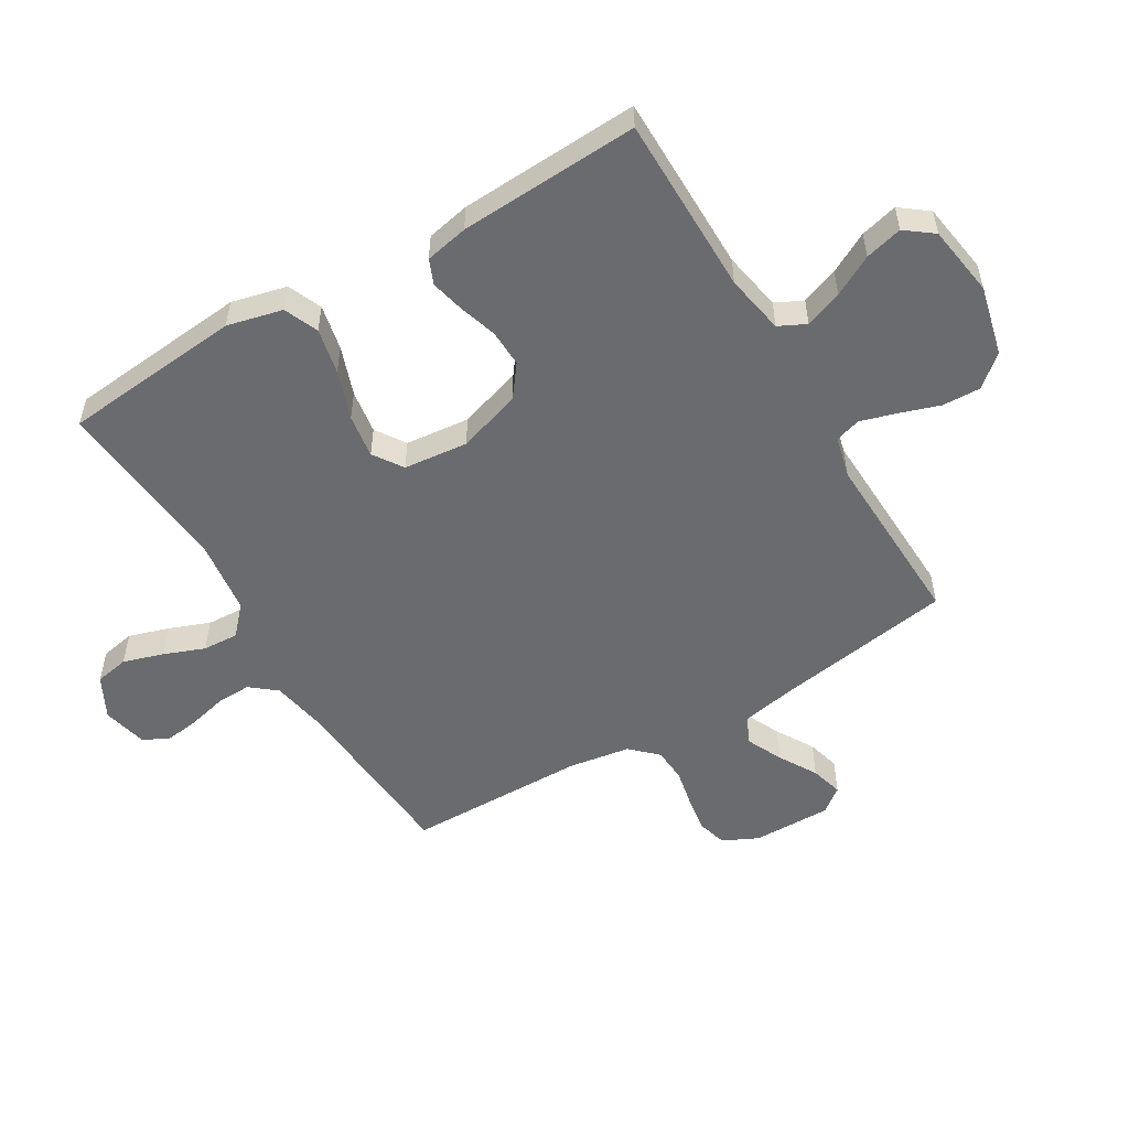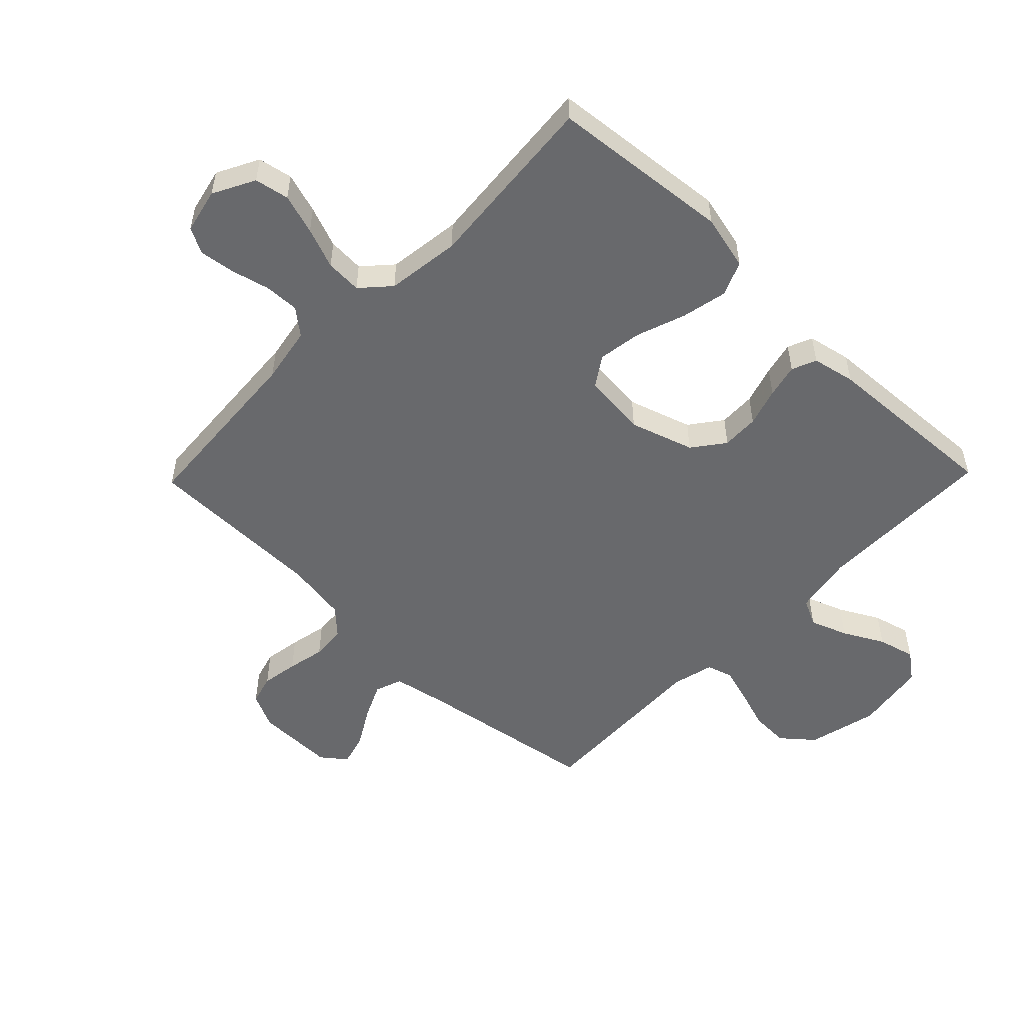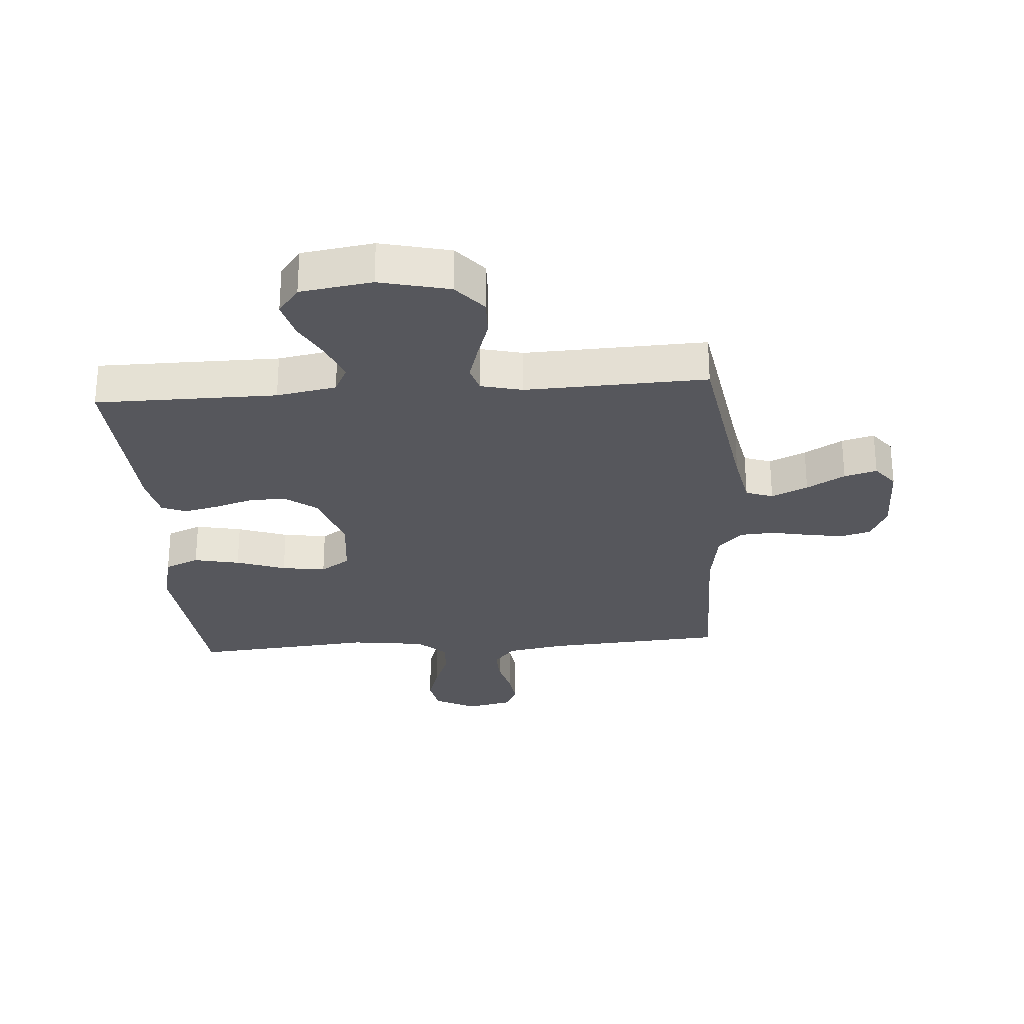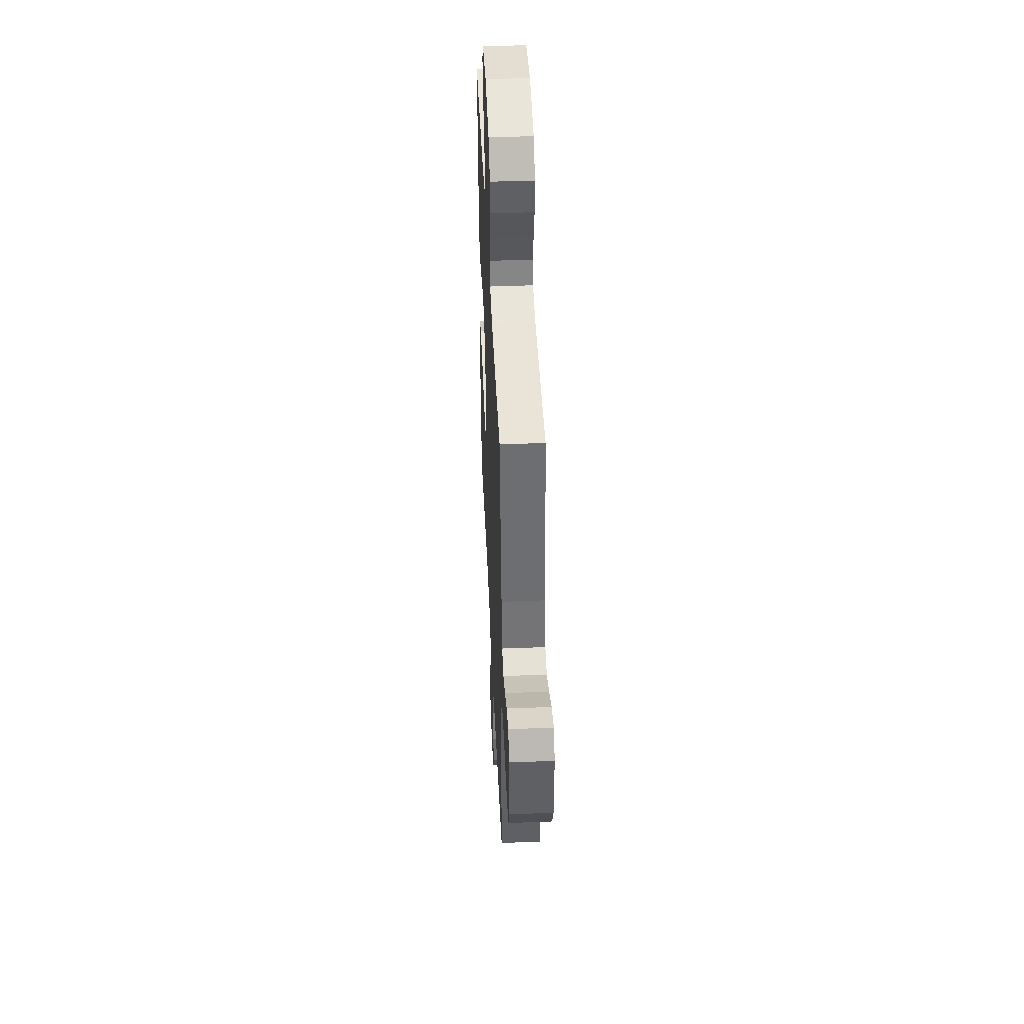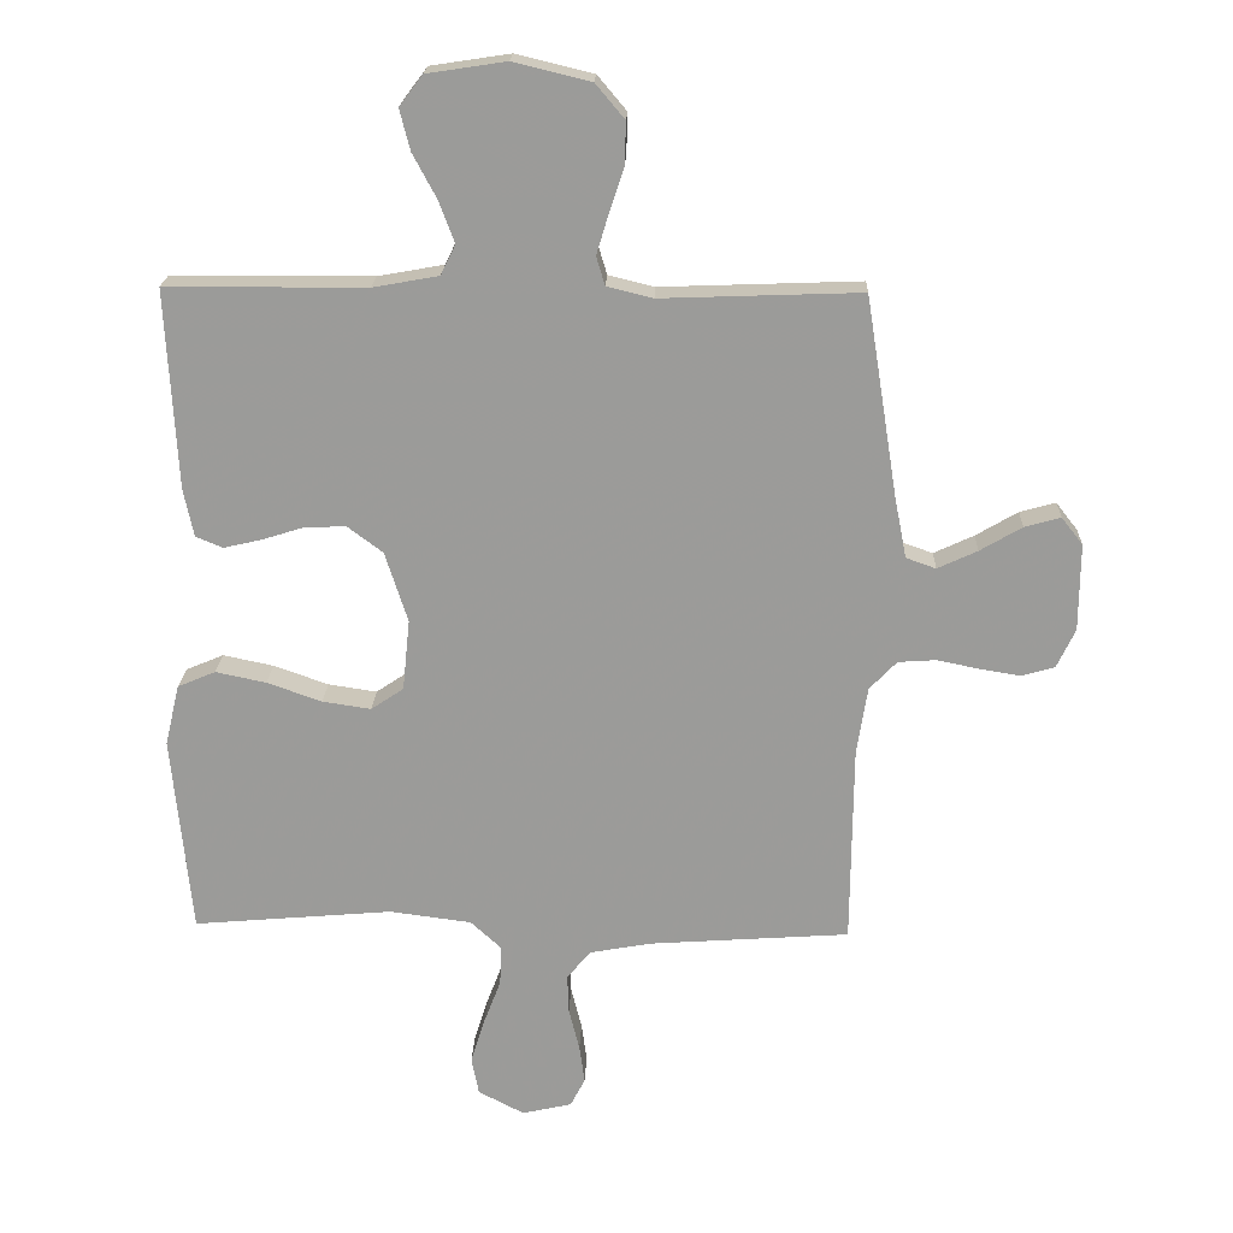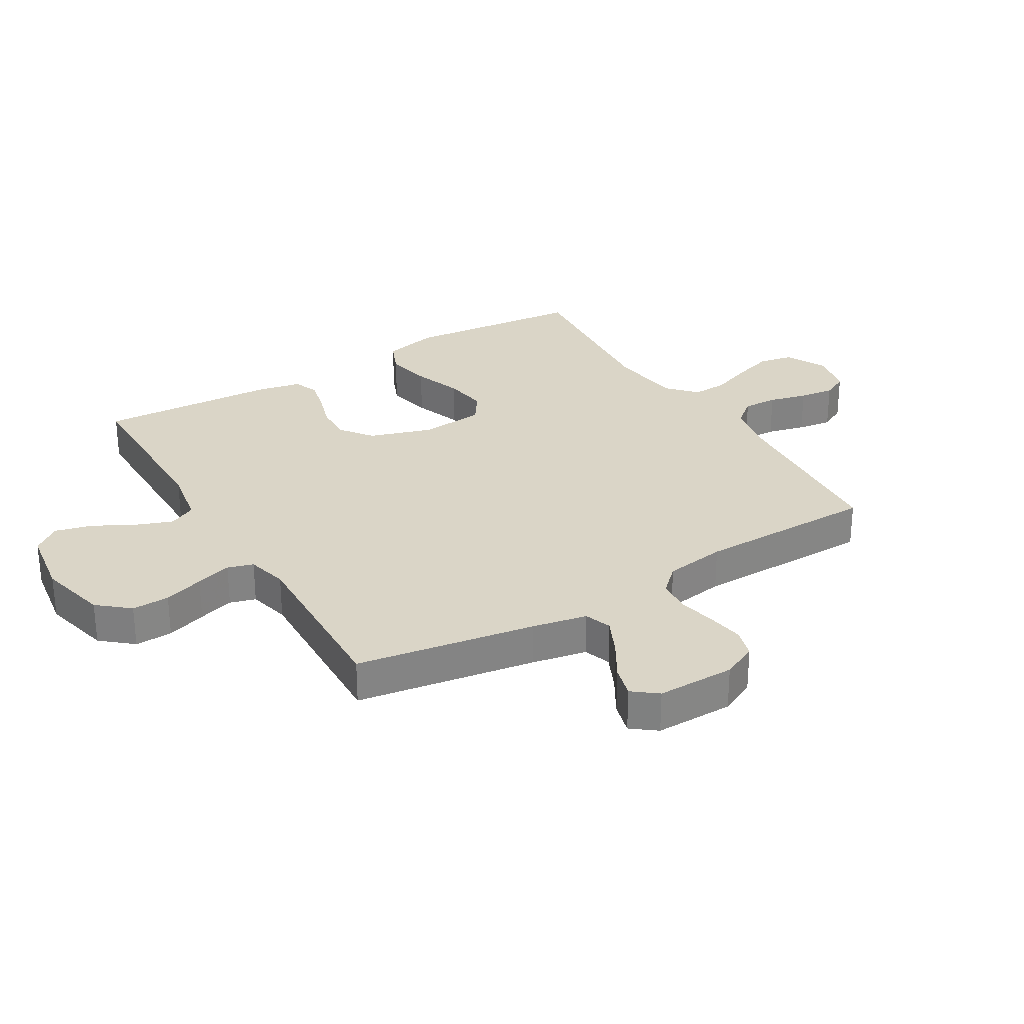
<metadata>
{"format":"obj","ext":"obj","renderer":"f3d","projection":"perspective","resolution":1024,"background":"white","views":[{"elev":-53.4,"azim":-59.3,"up":"+Y"},{"elev":-52.8,"azim":-134.1,"up":"+Y"},{"elev":-27.6,"azim":4.2,"up":"+Y"},{"elev":45.0,"azim":87.4,"up":"+Z"},{"elev":20.1,"azim":2.1,"up":"+Z"},{"elev":29.0,"azim":59.1,"up":"+Y"}]}
</metadata>
<code>
v 0.5 0.07 0.5
v 0.548 0.07 0.2
v 0.566 0.07 0.108
v 0.611 0.07 0.092
v 0.671 0.07 0.12
v 0.734 0.07 0.157
v 0.788 0.07 0.172
v 0.82 0.07 0.131
v 0.819 0.07 0
v 0.791 0.07 -0.059
v 0.741 0.07 -0.073
v 0.68 0.07 -0.063
v 0.617 0.07 -0.05
v 0.56 0.07 -0.054
v 0.519 0.07 -0.097
v 0.503 0.07 -0.2
v 0.5 0.07 -0.5
v 0.2 0.07 -0.521
v 0.106 0.07 -0.538
v 0.071 0.07 -0.581
v 0.073 0.07 -0.639
v 0.089 0.07 -0.703
v 0.097 0.07 -0.761
v 0.075 0.07 -0.804
v 0 0.07 -0.821
v -0.069 0.07 -0.785
v -0.08 0.07 -0.728
v -0.059 0.07 -0.661
v -0.033 0.07 -0.593
v -0.03 0.07 -0.533
v -0.077 0.07 -0.49
v -0.2 0.07 -0.474
v -0.5 0.07 -0.5
v -0.529 0.07 -0.2
v -0.507 0.07 -0.108
v -0.45 0.07 -0.084
v -0.374 0.07 -0.1
v -0.292 0.07 -0.129
v -0.219 0.07 -0.14
v -0.17 0.07 -0.107
v -0.159 0.07 0
v -0.193 0.07 0.106
v -0.246 0.07 0.146
v -0.308 0.07 0.144
v -0.372 0.07 0.124
v -0.428 0.07 0.111
v -0.469 0.07 0.128
v -0.484 0.07 0.2
v -0.5 0.07 0.5
v -0.2 0.07 0.501
v -0.101 0.07 0.519
v -0.079 0.07 0.564
v -0.102 0.07 0.626
v -0.138 0.07 0.693
v -0.154 0.07 0.755
v -0.119 0.07 0.801
v 0 0.07 0.819
v 0.116 0.07 0.791
v 0.16 0.07 0.739
v 0.158 0.07 0.676
v 0.136 0.07 0.609
v 0.118 0.07 0.549
v 0.131 0.07 0.506
v 0.2 0.07 0.489
v 0.5 0 0.5
v 0.548 0 0.2
v 0.566 0 0.108
v 0.611 0 0.092
v 0.671 0 0.12
v 0.734 0 0.157
v 0.788 0 0.172
v 0.82 0 0.131
v 0.819 0 0
v 0.791 0 -0.059
v 0.741 0 -0.073
v 0.68 0 -0.063
v 0.617 0 -0.05
v 0.56 0 -0.054
v 0.519 0 -0.097
v 0.503 0 -0.2
v 0.5 0 -0.5
v 0.2 0 -0.521
v 0.106 0 -0.538
v 0.071 0 -0.581
v 0.073 0 -0.639
v 0.089 0 -0.703
v 0.097 0 -0.761
v 0.075 0 -0.804
v 0 0 -0.821
v -0.069 0 -0.785
v -0.08 0 -0.728
v -0.059 0 -0.661
v -0.033 0 -0.593
v -0.03 0 -0.533
v -0.077 0 -0.49
v -0.2 0 -0.474
v -0.5 0 -0.5
v -0.529 0 -0.2
v -0.507 0 -0.108
v -0.45 0 -0.084
v -0.374 0 -0.1
v -0.292 0 -0.129
v -0.219 0 -0.14
v -0.17 0 -0.107
v -0.159 0 0
v -0.193 0 0.106
v -0.246 0 0.146
v -0.308 0 0.144
v -0.372 0 0.124
v -0.428 0 0.111
v -0.469 0 0.128
v -0.484 0 0.2
v -0.5 0 0.5
v -0.2 0 0.501
v -0.101 0 0.519
v -0.079 0 0.564
v -0.102 0 0.626
v -0.138 0 0.693
v -0.154 0 0.755
v -0.119 0 0.801
v 0 0 0.819
v 0.116 0 0.791
v 0.16 0 0.739
v 0.158 0 0.676
v 0.136 0 0.609
v 0.118 0 0.549
v 0.131 0 0.506
v 0.2 0 0.489
f 59 60 61
f 58 59 61
f 57 58 61
f 56 57 61
f 55 56 61
f 54 55 61
f 53 54 61
f 52 53 61 62
f 51 52 62 63
f 48 49 50
f 47 48 50
f 46 47 50
f 45 46 50
f 44 45 50
f 51 63 64
f 50 51 64
f 44 50 64
f 43 44 64
f 36 37 38
f 35 36 38
f 34 35 38
f 33 34 38
f 32 33 38
f 31 32 38 39
f 30 31 39 40
f 27 28 29
f 26 27 29
f 25 26 29
f 24 25 29
f 23 24 29
f 22 23 29
f 21 22 29
f 20 21 29 30
f 30 40 41
f 20 30 41
f 19 20 41
f 16 17 18
f 19 41 42
f 18 19 42
f 16 18 42
f 15 16 42
f 11 12 13
f 10 11 13
f 9 10 13
f 8 9 13
f 7 8 13
f 6 7 13
f 5 6 13
f 4 5 13 14
f 64 1 2
f 43 64 2
f 42 43 2
f 15 42 2
f 14 15 2
f 14 2 3
f 3 4 14
f 125 124 123
f 125 123 122
f 125 122 121
f 125 121 120
f 125 120 119
f 125 119 118
f 125 118 117
f 126 125 117 116
f 127 126 116 115
f 114 113 112
f 114 112 111
f 114 111 110
f 114 110 109
f 114 109 108
f 128 127 115
f 128 115 114
f 128 114 108
f 128 108 107
f 102 101 100
f 102 100 99
f 102 99 98
f 102 98 97
f 102 97 96
f 103 102 96 95
f 104 103 95 94
f 93 92 91
f 93 91 90
f 93 90 89
f 93 89 88
f 93 88 87
f 93 87 86
f 93 86 85
f 94 93 85 84
f 105 104 94
f 105 94 84
f 105 84 83
f 82 81 80
f 106 105 83
f 106 83 82
f 106 82 80
f 106 80 79
f 77 76 75
f 77 75 74
f 77 74 73
f 77 73 72
f 77 72 71
f 77 71 70
f 77 70 69
f 78 77 69 68
f 66 65 128
f 66 128 107
f 66 107 106
f 66 106 79
f 66 79 78
f 67 66 78
f 78 68 67
f 1 65 66 2
f 2 66 67 3
f 3 67 68 4
f 4 68 69 5
f 5 69 70 6
f 6 70 71 7
f 7 71 72 8
f 8 72 73 9
f 9 73 74 10
f 10 74 75 11
f 11 75 76 12
f 12 76 77 13
f 13 77 78 14
f 14 78 79 15
f 15 79 80 16
f 16 80 81 17
f 17 81 82 18
f 18 82 83 19
f 19 83 84 20
f 20 84 85 21
f 21 85 86 22
f 22 86 87 23
f 23 87 88 24
f 24 88 89 25
f 25 89 90 26
f 26 90 91 27
f 27 91 92 28
f 28 92 93 29
f 29 93 94 30
f 30 94 95 31
f 31 95 96 32
f 32 96 97 33
f 33 97 98 34
f 34 98 99 35
f 35 99 100 36
f 36 100 101 37
f 37 101 102 38
f 38 102 103 39
f 39 103 104 40
f 40 104 105 41
f 41 105 106 42
f 42 106 107 43
f 43 107 108 44
f 44 108 109 45
f 45 109 110 46
f 46 110 111 47
f 47 111 112 48
f 48 112 113 49
f 49 113 114 50
f 50 114 115 51
f 51 115 116 52
f 52 116 117 53
f 53 117 118 54
f 54 118 119 55
f 55 119 120 56
f 56 120 121 57
f 57 121 122 58
f 58 122 123 59
f 59 123 124 60
f 60 124 125 61
f 61 125 126 62
f 62 126 127 63
f 63 127 128 64
f 64 128 65 1

</code>
